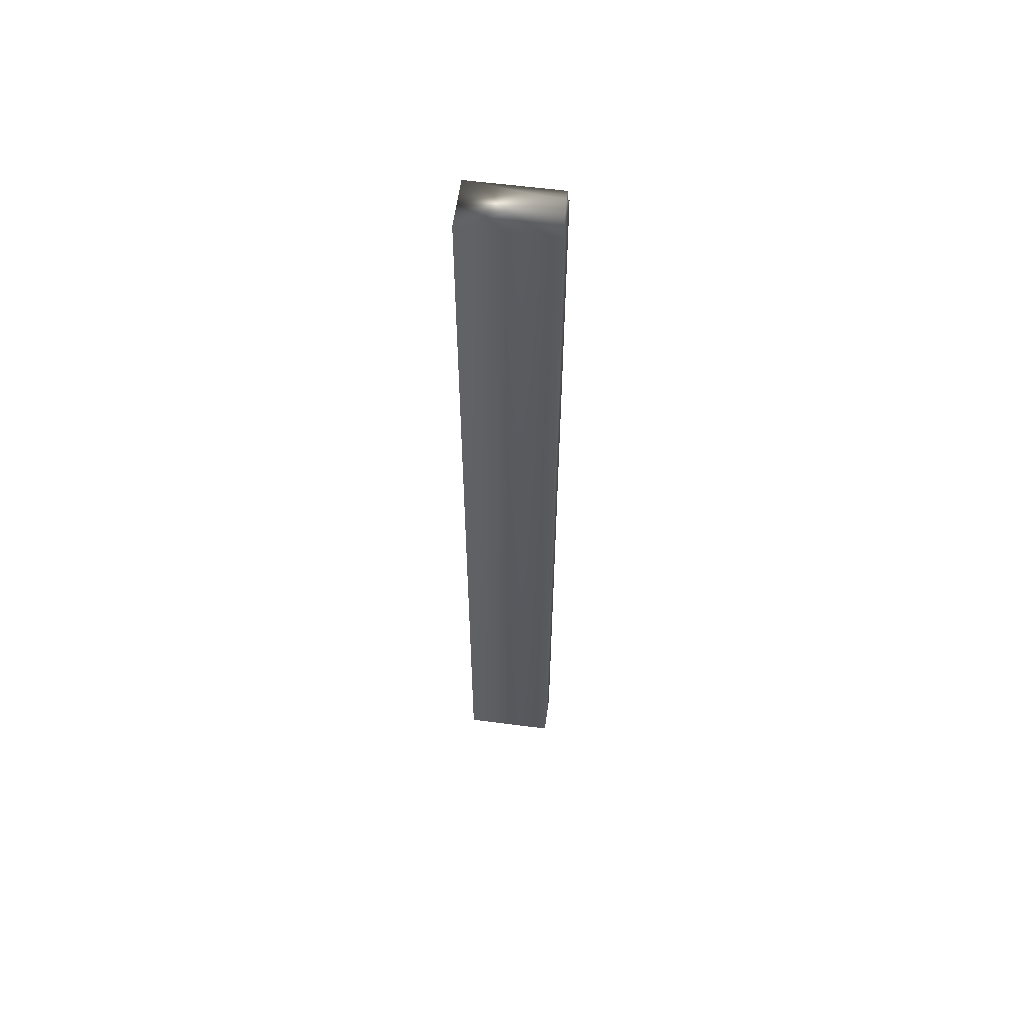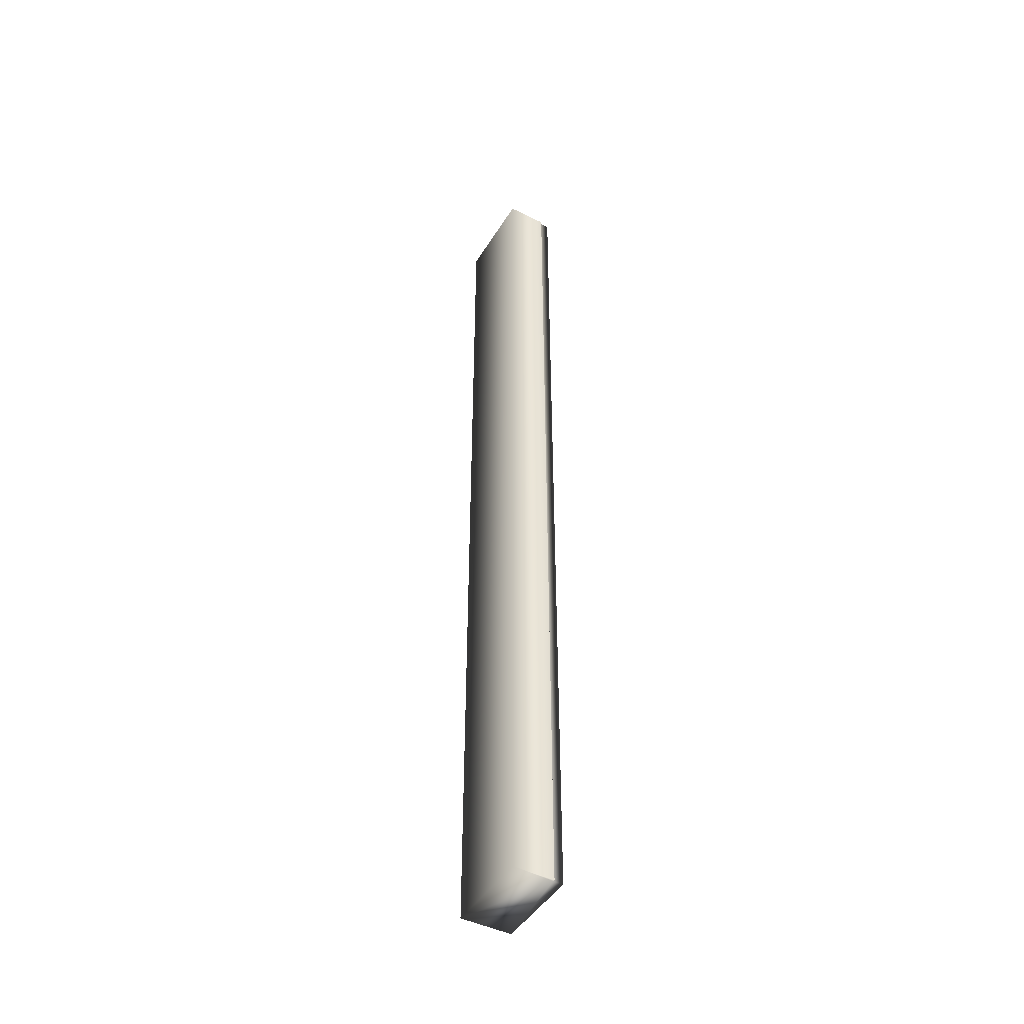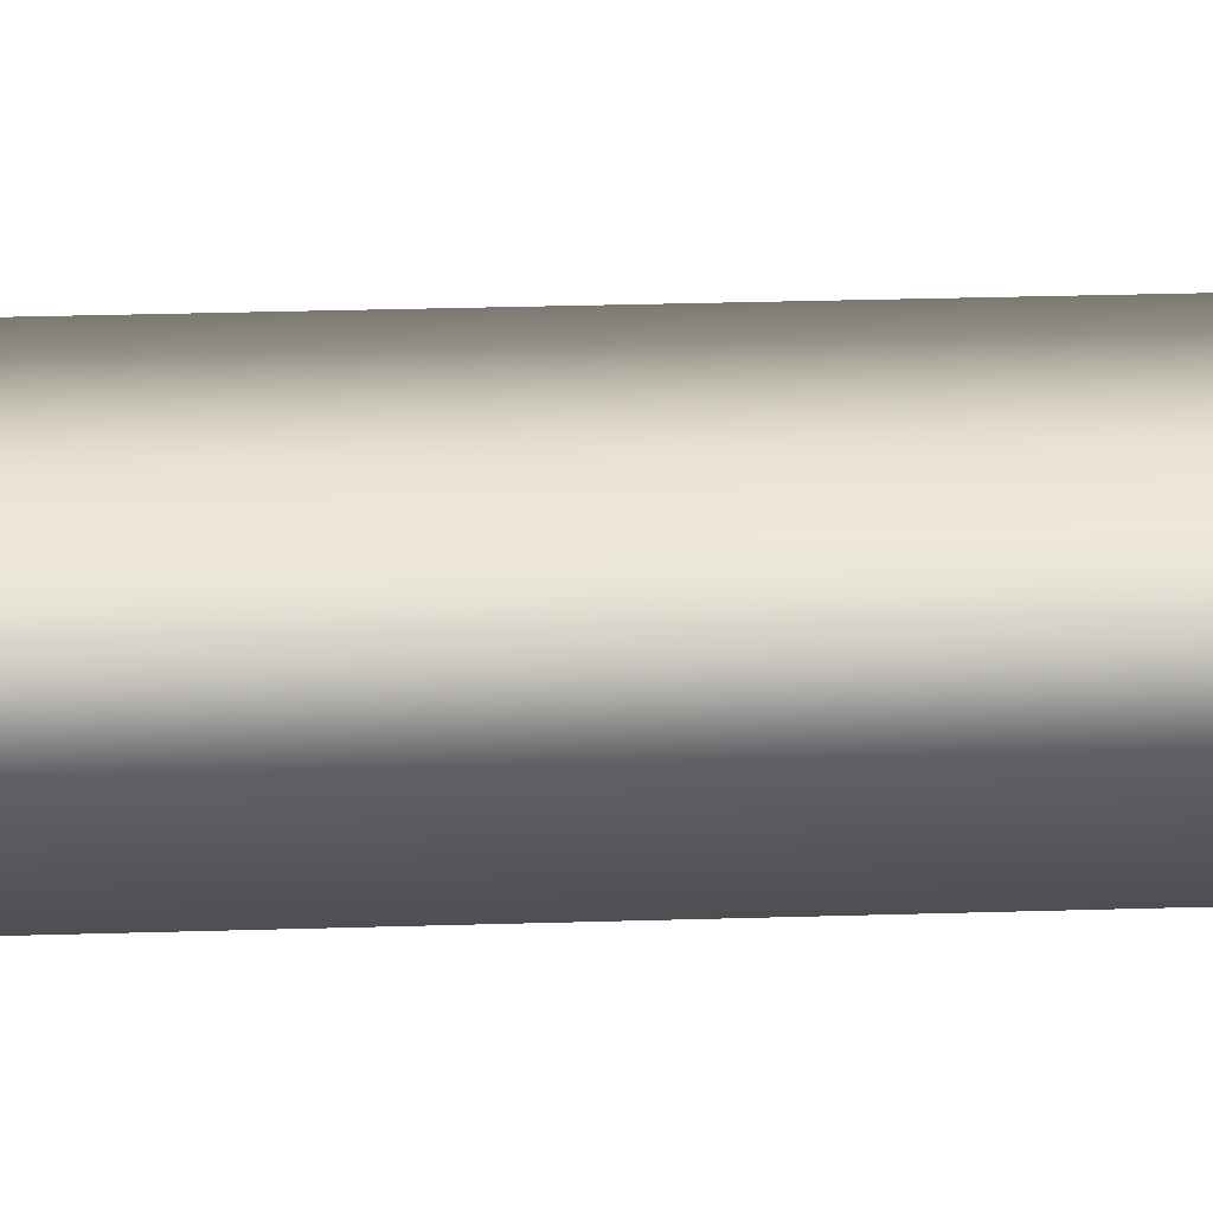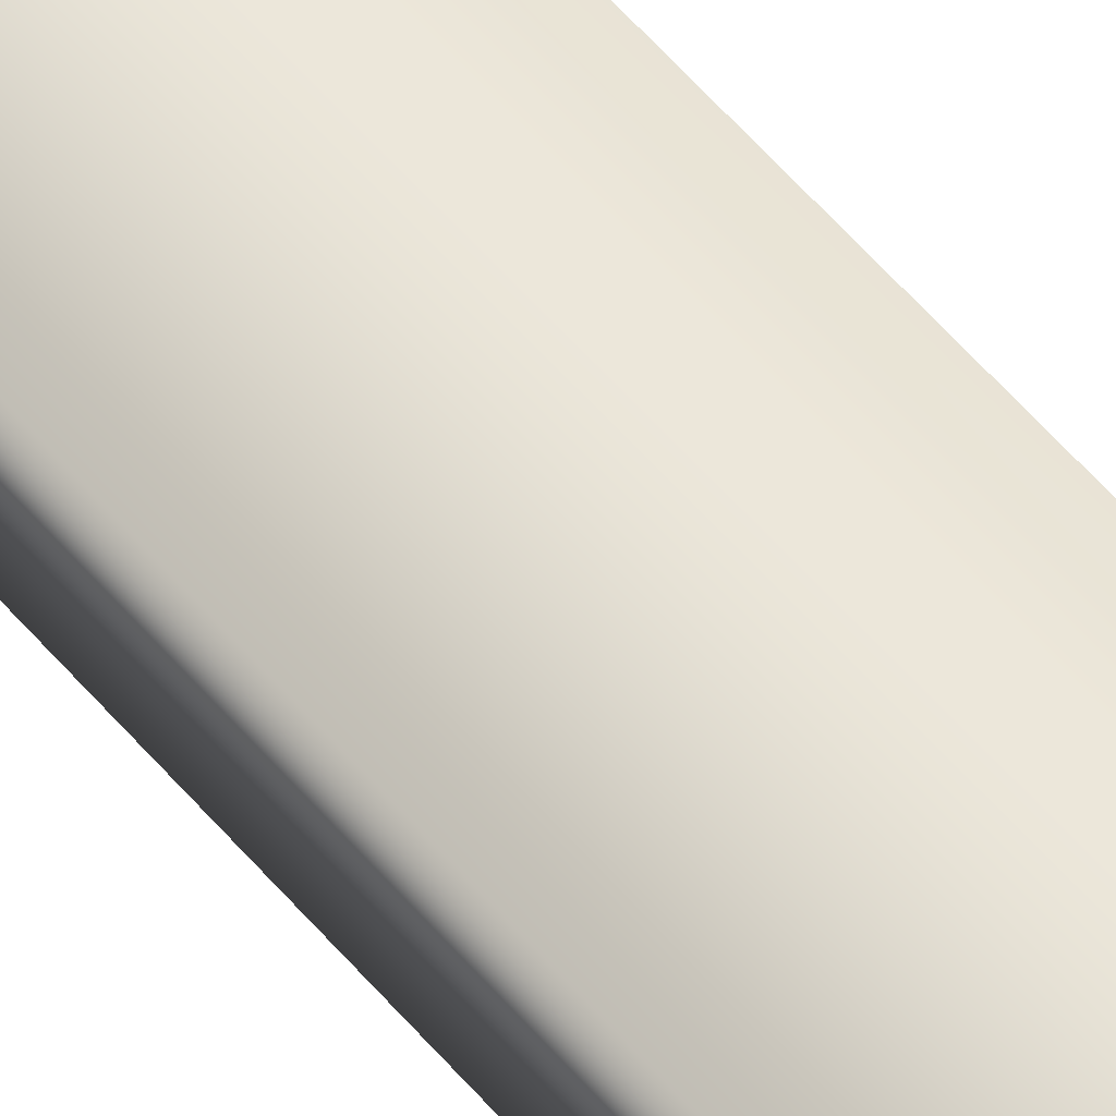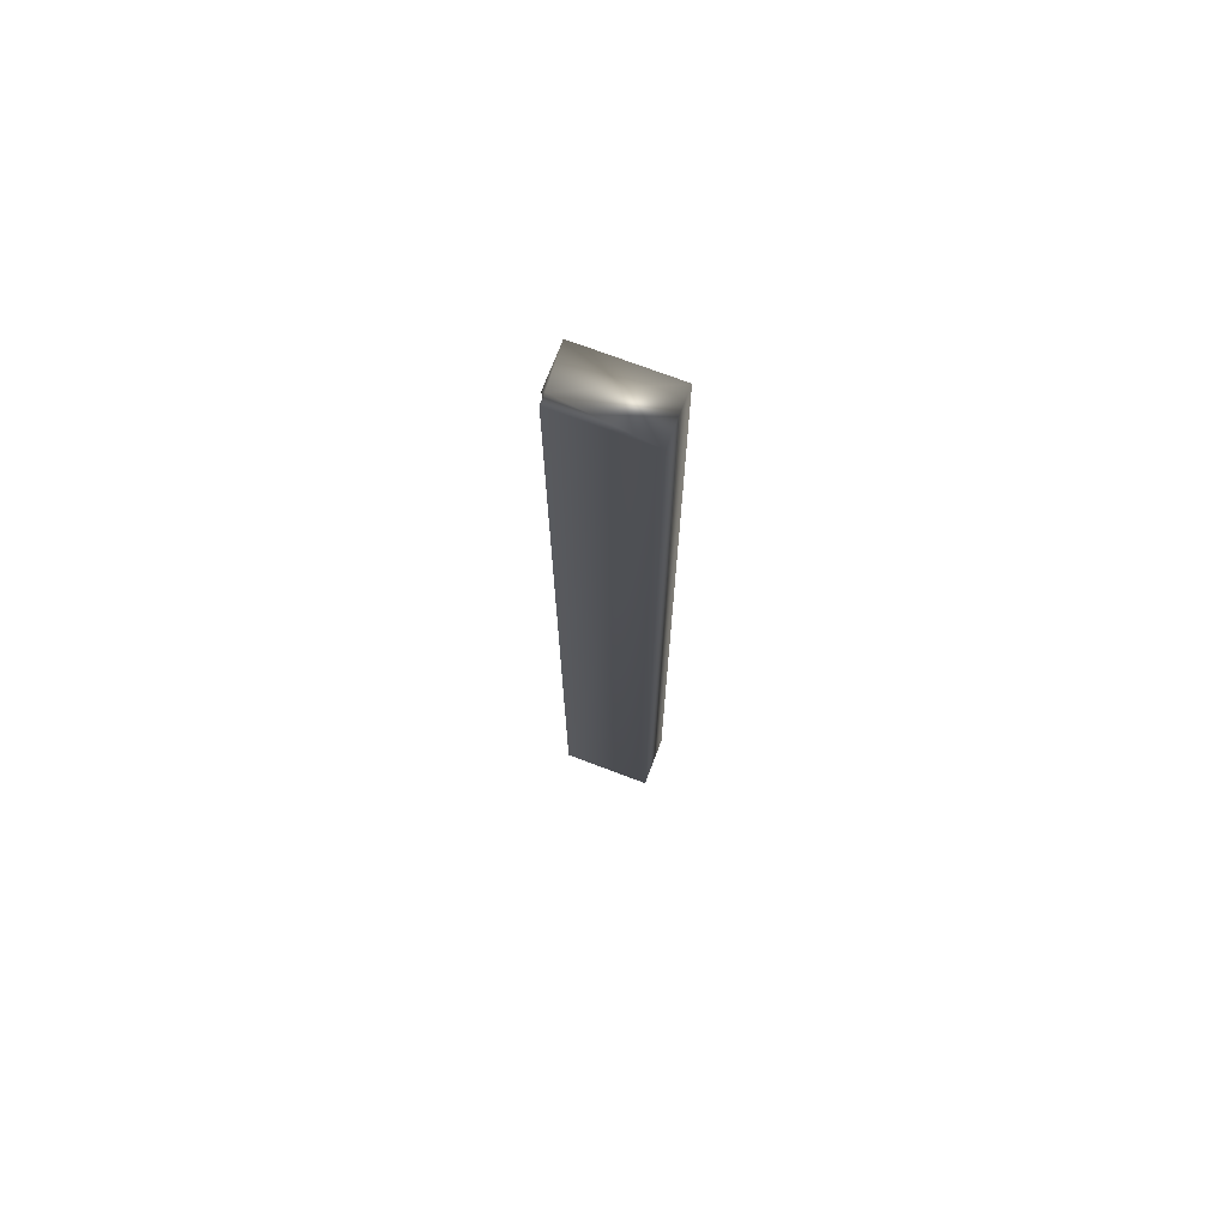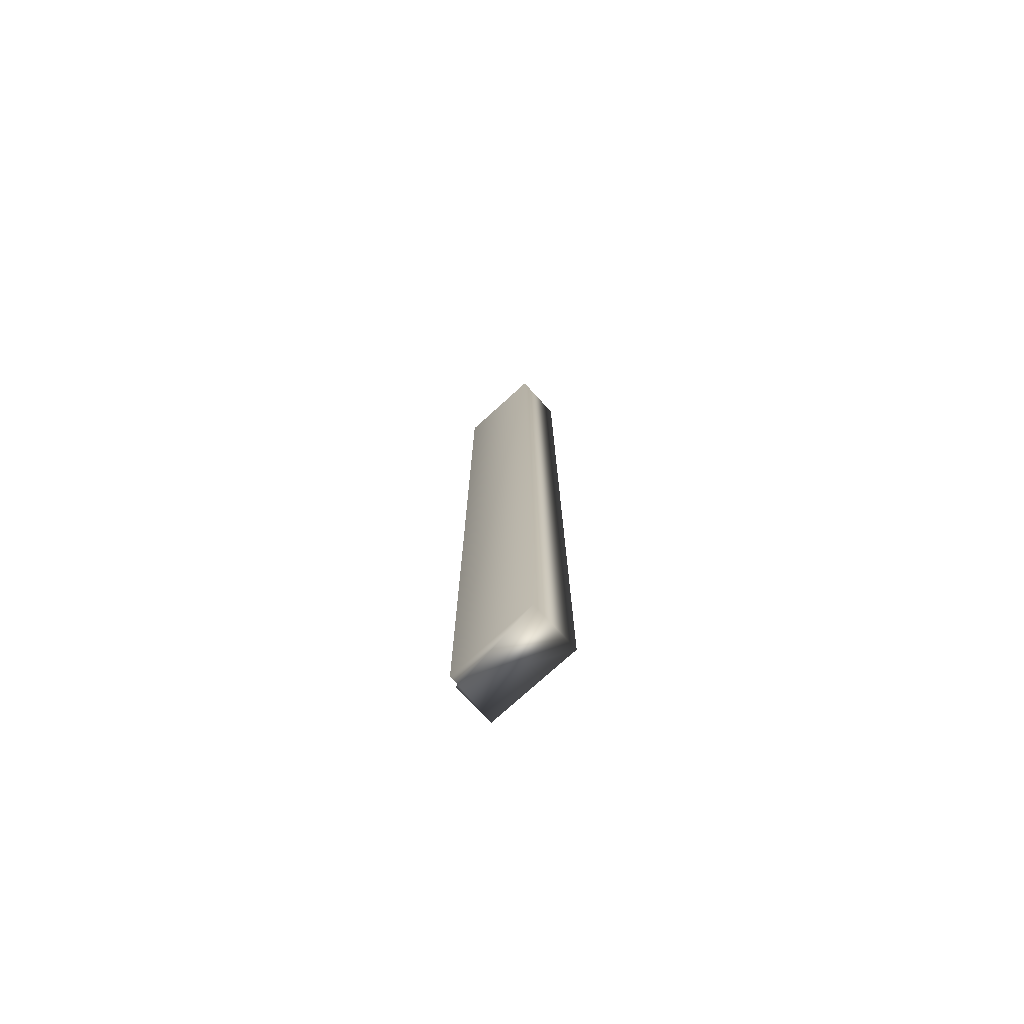
<metadata>
{"format":"obj","ext":"obj","renderer":"f3d","projection":"perspective","resolution":1024,"background":"white","views":[{"elev":58.5,"azim":-172.3,"up":"+Z"},{"elev":-45.5,"azim":-119.8,"up":"+Z"},{"elev":11.3,"azim":83.6,"up":"+Y"},{"elev":59.7,"azim":139.5,"up":"+Y"},{"elev":72.2,"azim":20.8,"up":"+Z"},{"elev":-75.4,"azim":42.3,"up":"+Z"}]}
</metadata>
<code>
v -58.74 0.2083 -36.69
v -58.74 0.375 -36.69
v -58.74 0.2083 -40.59
v -58.74 0.375 -40.59
v -58.73 0.2083 -36.69
v -58.73 0.2083 -40.59
v -58.73 0.1667 -36.69
v -58.73 0.1667 -40.59
v -58.36 0.375 -40.59
v -58.36 0.1667 -40.59
v -58.36 0.1667 -36.69
v -58.36 0.375 -36.69
f 1 2 3
f 3 2 4
f 1 3 5
f 5 3 6
f 7 5 8
f 8 5 6
f 4 9 6
f 6 9 10
f 6 10 8
f 6 3 4
f 7 8 11
f 11 8 10
f 12 9 2
f 2 9 4
f 11 12 5
f 5 12 2
f 5 2 1
f 5 7 11
f 12 11 9
f 9 11 10

</code>
